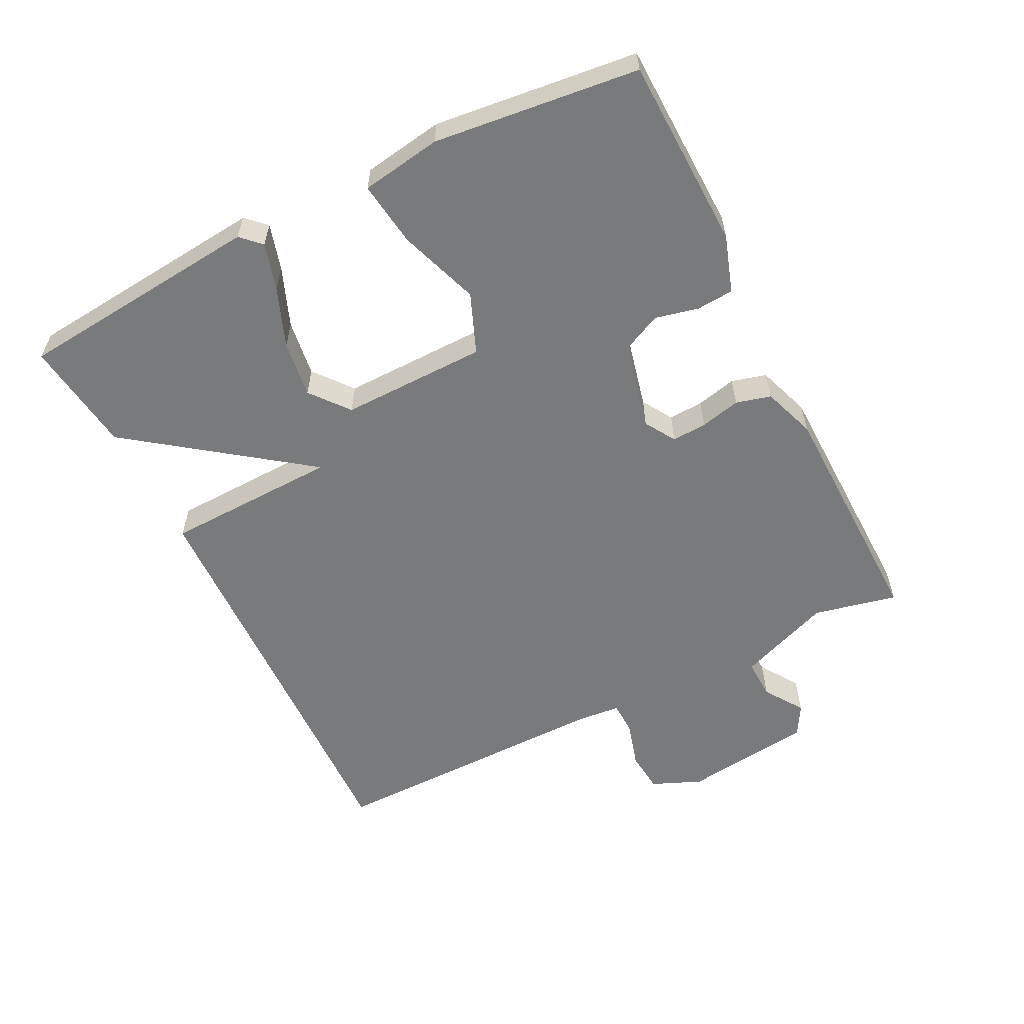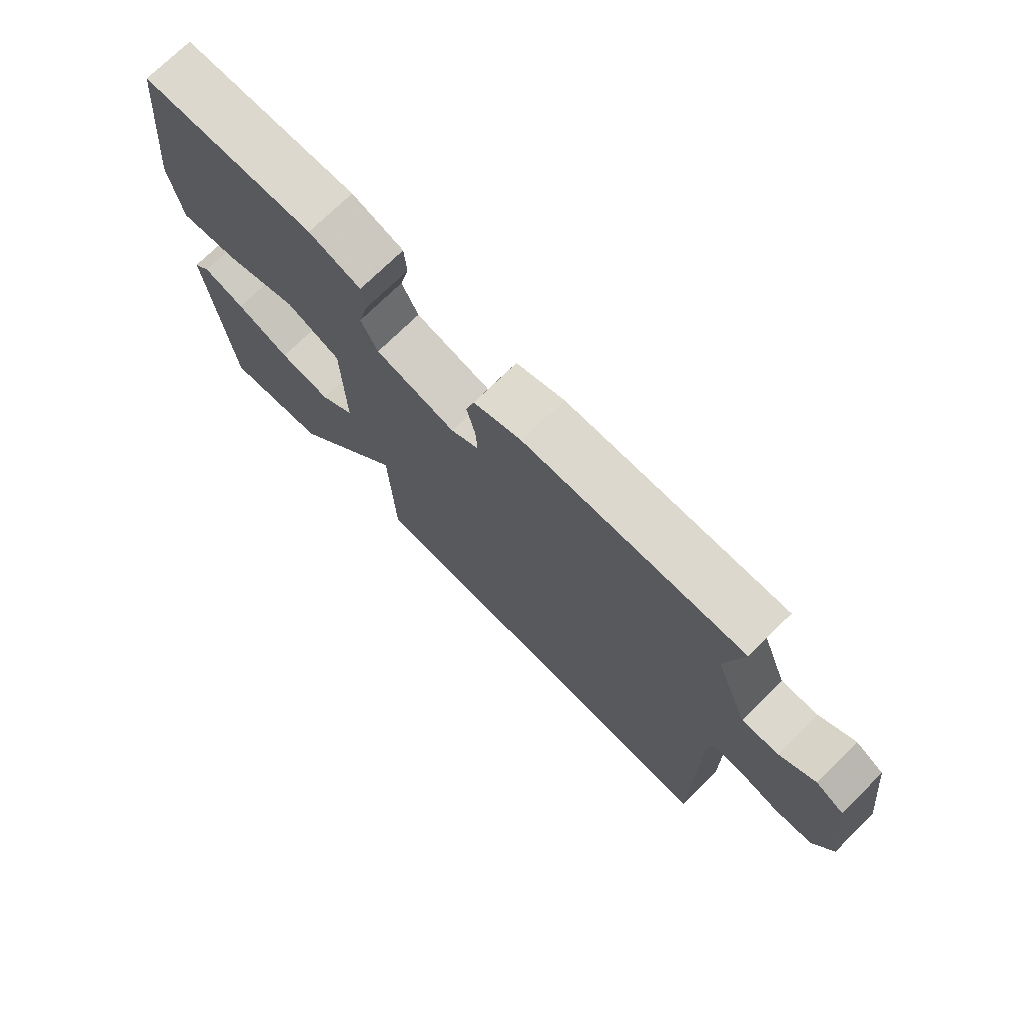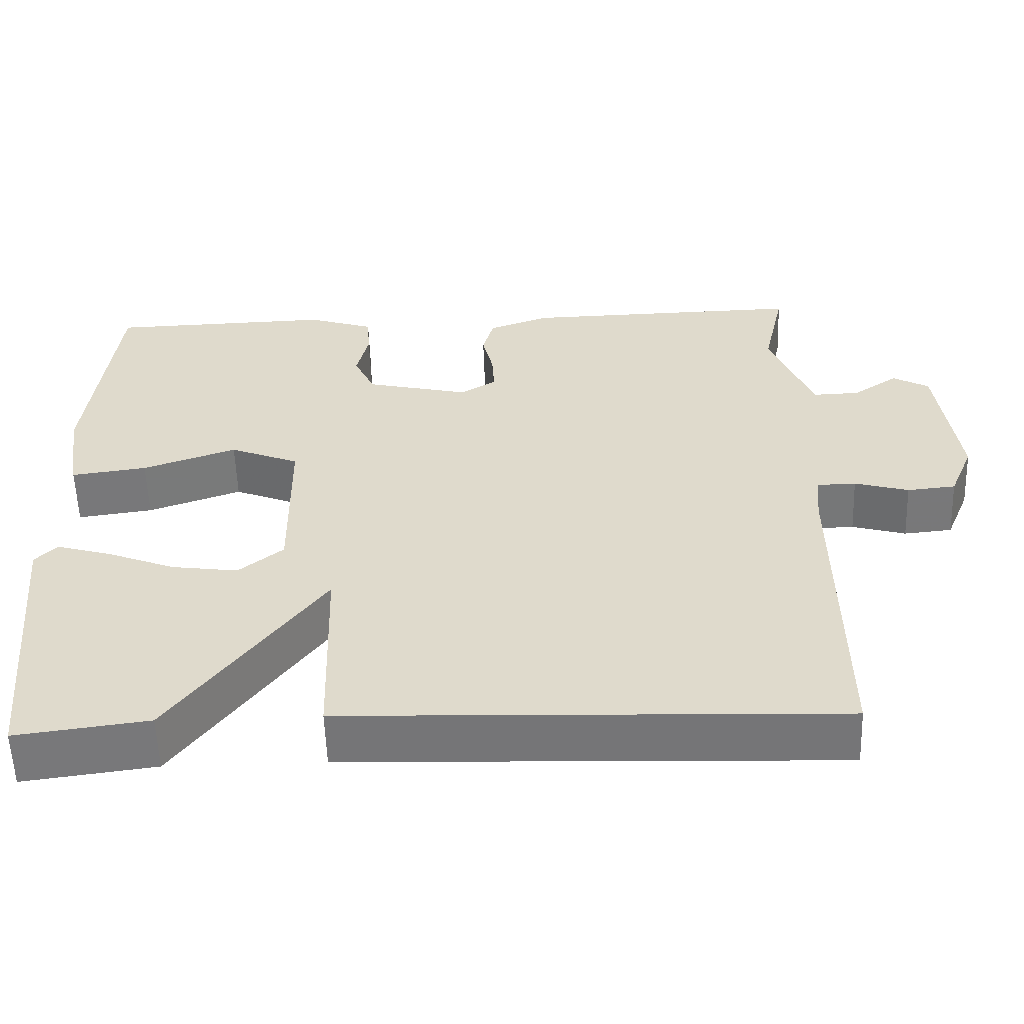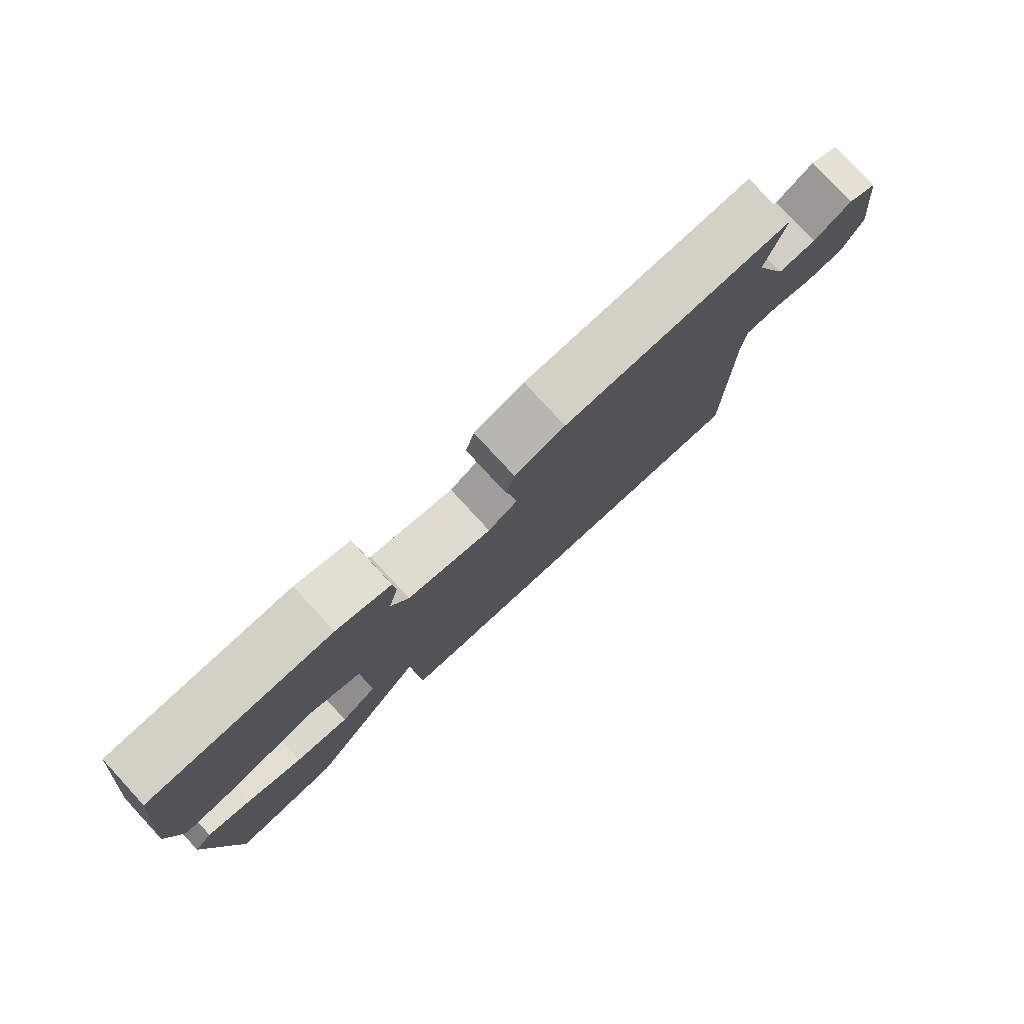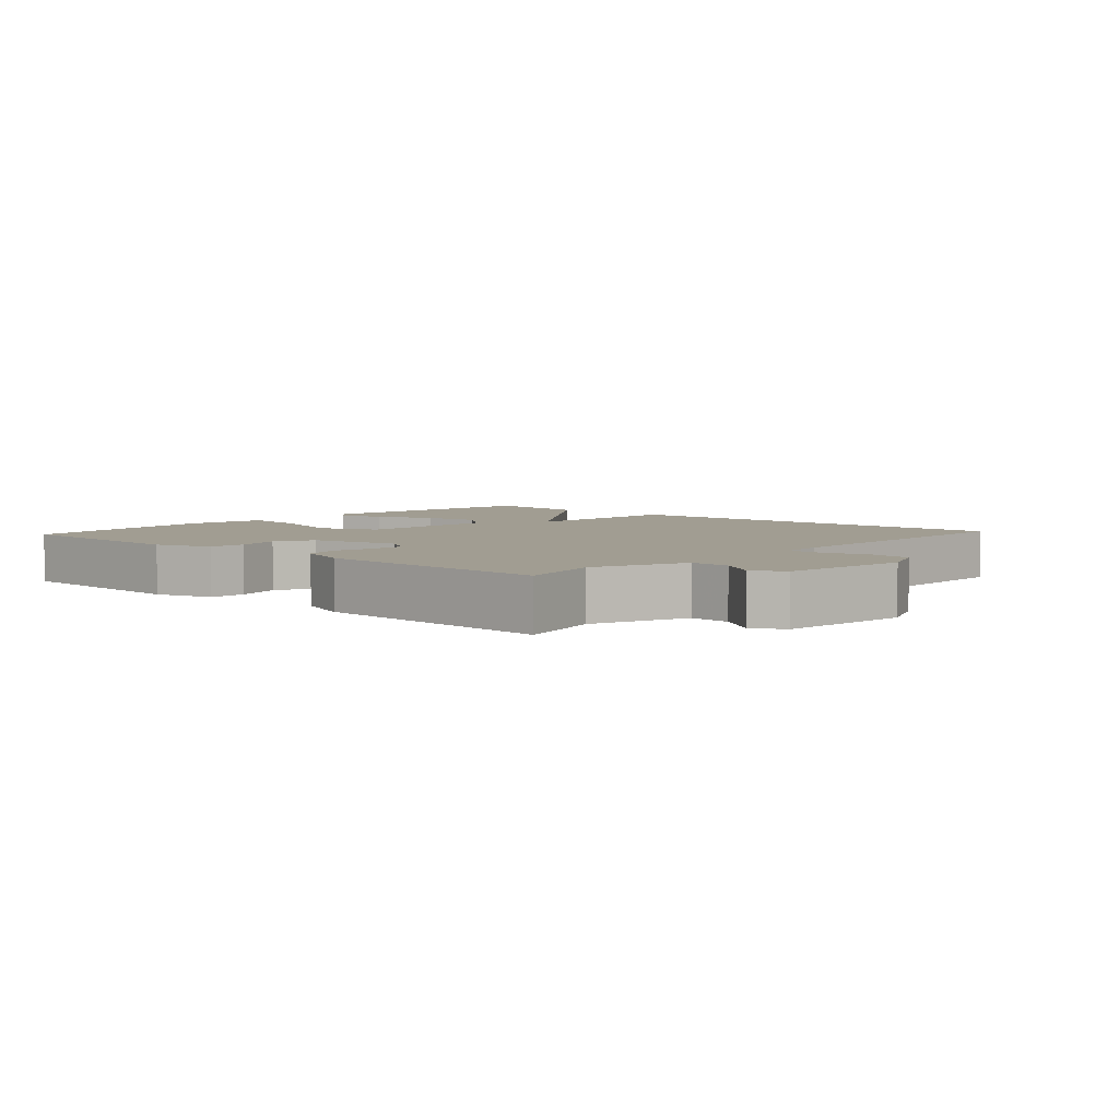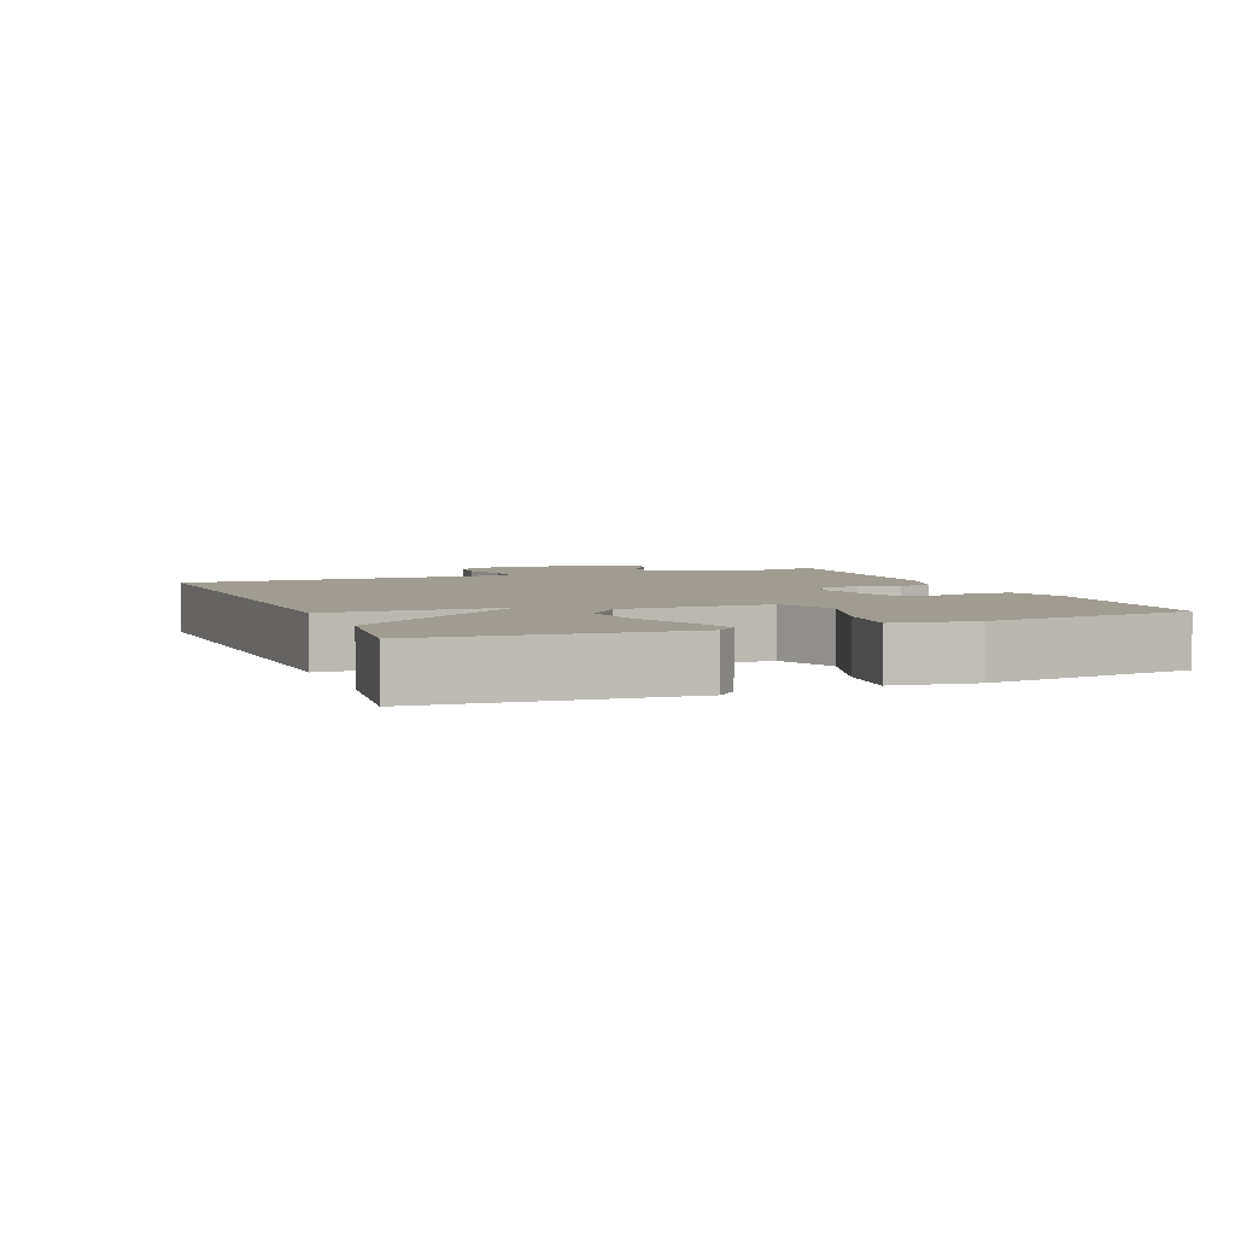
<metadata>
{"format":"obj","ext":"obj","renderer":"f3d","projection":"perspective","resolution":1024,"background":"white","views":[{"elev":-58.0,"azim":-63.3,"up":"+Y"},{"elev":73.3,"azim":45.4,"up":"+Z"},{"elev":-56.9,"azim":1.9,"up":"+Z"},{"elev":79.3,"azim":-42.7,"up":"+Z"},{"elev":4.8,"azim":42.3,"up":"+Y"},{"elev":4.4,"azim":-112.2,"up":"+Y"}]}
</metadata>
<code>
v 0.5 0.07 0.5
v 0.472 0.07 0.375
v 0.526 0.07 0.236
v 0.586 0.07 0.238
v 0.644 0.07 0.277
v 0.69 0.07 0.251
v 0.715 0.07 0.057
v 0.684 0.07 -0.017
v 0.622 0.07 -0.023
v 0.553 0.07 -0.003
v 0.503 0.07 -0.004
v 0.497 0.07 -0.068
v 0.5 0.07 -0.5
v -0.131 0.07 -0.478
v -0.139 0.07 -0.218
v -0.331 0.07 -0.478
v -0.5 0.07 -0.5
v -0.535 0.07 -0.132
v -0.507 0.07 -0.103
v -0.438 0.07 -0.123
v -0.349 0.07 -0.158
v -0.264 0.07 -0.17
v -0.207 0.07 -0.124
v -0.21 0.07 0.094
v -0.299 0.07 0.13
v -0.419 0.07 0.088
v -0.516 0.07 0.075
v -0.535 0.07 0.195
v -0.5 0.07 0.5
v -0.214 0.07 0.508
v -0.129 0.07 0.48
v -0.125 0.07 0.425
v -0.14 0.07 0.36
v -0.113 0.07 0.303
v 0.019 0.07 0.272
v 0.065 0.07 0.3
v 0.062 0.07 0.352
v 0.048 0.07 0.412
v 0.062 0.07 0.464
v 0.141 0.07 0.492
v 0.5 0 0.5
v 0.472 0 0.375
v 0.526 0 0.236
v 0.586 0 0.238
v 0.644 0 0.277
v 0.69 0 0.251
v 0.715 0 0.057
v 0.684 0 -0.017
v 0.622 0 -0.023
v 0.553 0 -0.003
v 0.503 0 -0.004
v 0.497 0 -0.068
v 0.5 0 -0.5
v -0.131 0 -0.478
v -0.139 0 -0.218
v -0.331 0 -0.478
v -0.5 0 -0.5
v -0.535 0 -0.132
v -0.507 0 -0.103
v -0.438 0 -0.123
v -0.349 0 -0.158
v -0.264 0 -0.17
v -0.207 0 -0.124
v -0.21 0 0.094
v -0.299 0 0.13
v -0.419 0 0.088
v -0.516 0 0.075
v -0.535 0 0.195
v -0.5 0 0.5
v -0.214 0 0.508
v -0.129 0 0.48
v -0.125 0 0.425
v -0.14 0 0.36
v -0.113 0 0.303
v 0.019 0 0.272
v 0.065 0 0.3
v 0.062 0 0.352
v 0.048 0 0.412
v 0.062 0 0.464
v 0.141 0 0.492
f 40 1 2
f 39 40 2
f 38 39 2
f 37 38 2
f 36 37 2 3
f 35 36 3
f 31 32 33
f 30 31 33
f 29 30 33
f 28 29 33
f 27 28 33
f 26 27 33
f 25 26 33
f 24 25 33 34
f 23 24 34 35
f 19 20 21
f 18 19 21
f 17 18 21
f 16 17 21
f 15 16 21 22
f 12 13 14 15
f 15 22 23
f 12 15 23
f 11 12 23
f 8 9 10
f 7 8 10
f 6 7 10
f 5 6 10
f 4 5 10
f 3 4 10 11
f 3 11 23 35
f 42 41 80
f 42 80 79
f 42 79 78
f 42 78 77
f 43 42 77 76
f 43 76 75
f 73 72 71
f 73 71 70
f 73 70 69
f 73 69 68
f 73 68 67
f 73 67 66
f 73 66 65
f 74 73 65 64
f 75 74 64 63
f 61 60 59
f 61 59 58
f 61 58 57
f 61 57 56
f 62 61 56 55
f 55 54 53 52
f 63 62 55
f 63 55 52
f 63 52 51
f 50 49 48
f 50 48 47
f 50 47 46
f 50 46 45
f 50 45 44
f 51 50 44 43
f 75 63 51 43
f 1 41 42 2
f 2 42 43 3
f 3 43 44 4
f 4 44 45 5
f 5 45 46 6
f 6 46 47 7
f 7 47 48 8
f 8 48 49 9
f 9 49 50 10
f 10 50 51 11
f 11 51 52 12
f 12 52 53 13
f 13 53 54 14
f 14 54 55 15
f 15 55 56 16
f 16 56 57 17
f 17 57 58 18
f 18 58 59 19
f 19 59 60 20
f 20 60 61 21
f 21 61 62 22
f 22 62 63 23
f 23 63 64 24
f 24 64 65 25
f 25 65 66 26
f 26 66 67 27
f 27 67 68 28
f 28 68 69 29
f 29 69 70 30
f 30 70 71 31
f 31 71 72 32
f 32 72 73 33
f 33 73 74 34
f 34 74 75 35
f 35 75 76 36
f 36 76 77 37
f 37 77 78 38
f 38 78 79 39
f 39 79 80 40
f 40 80 41 1

</code>
